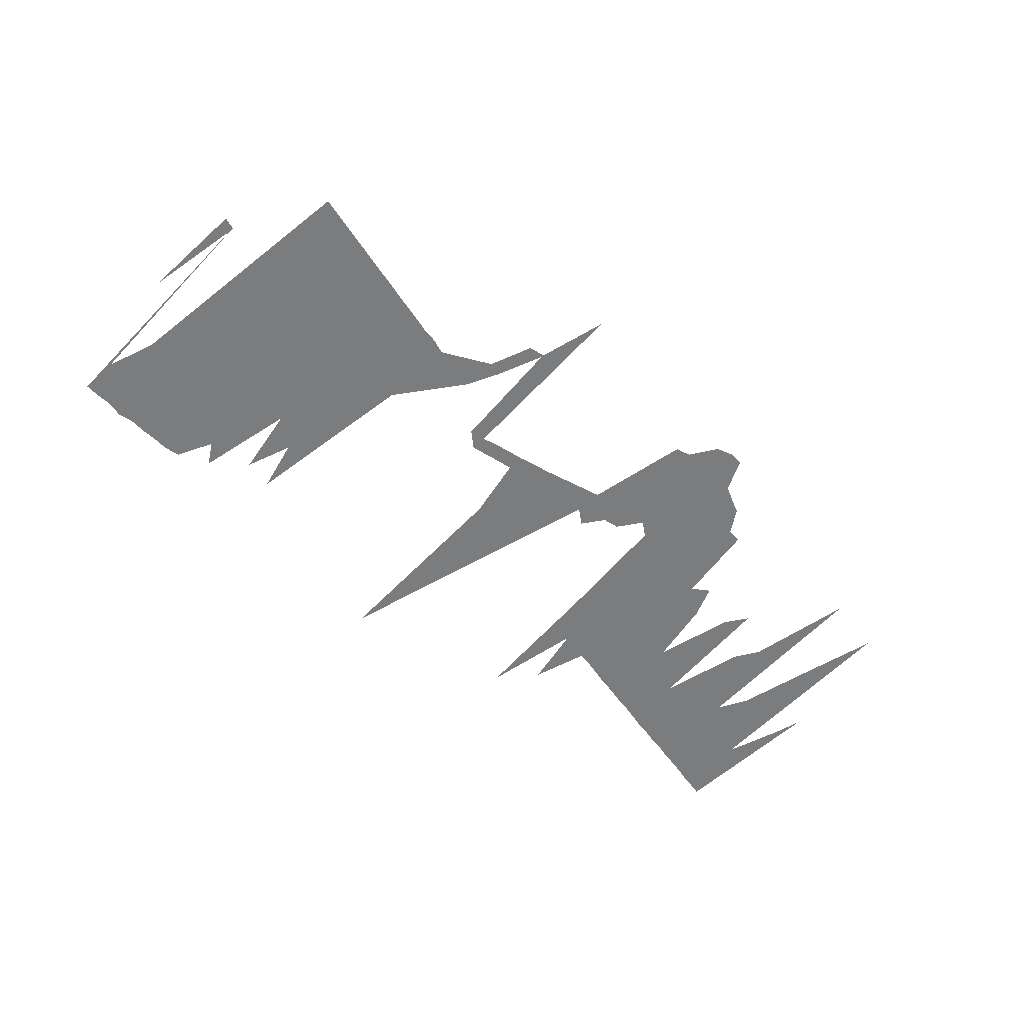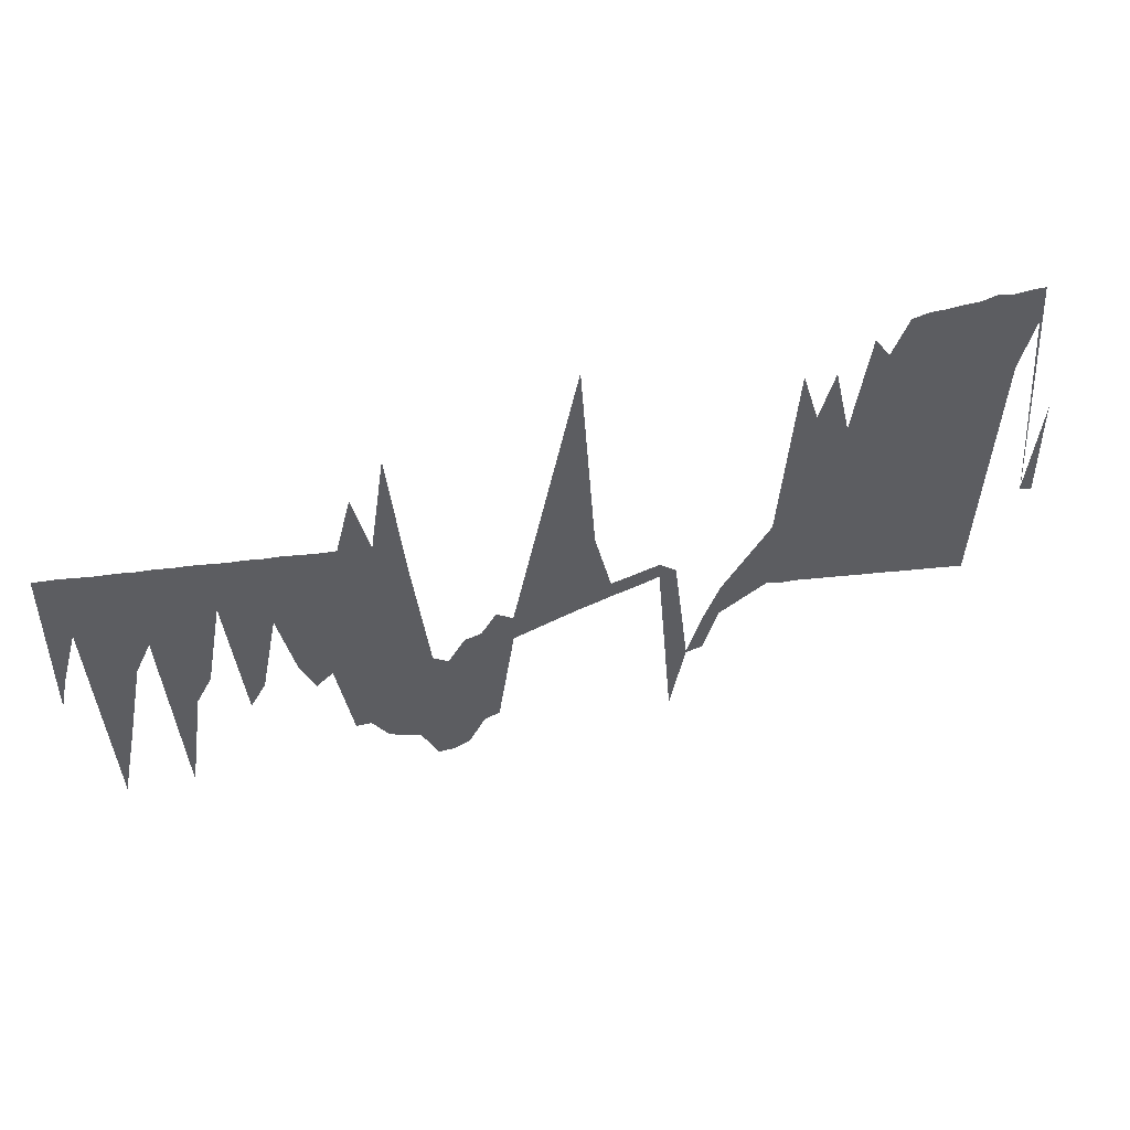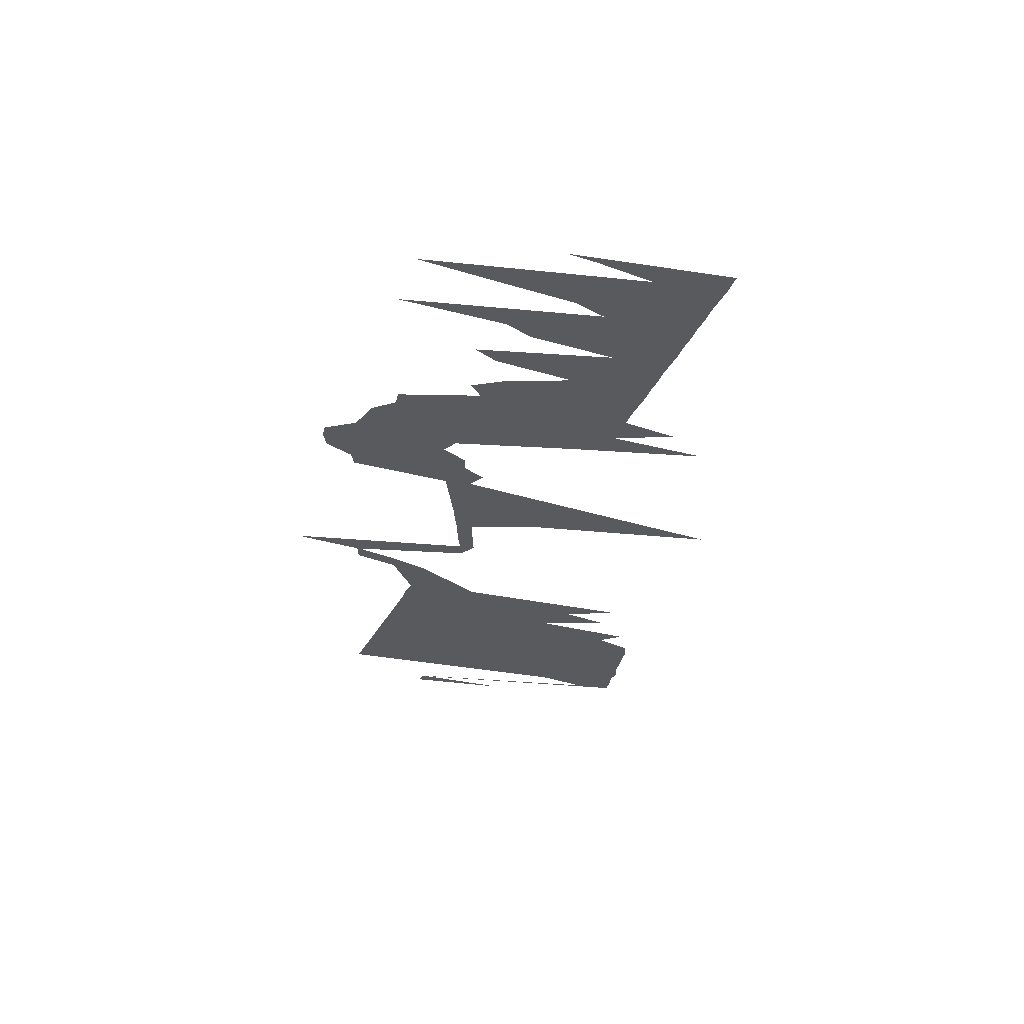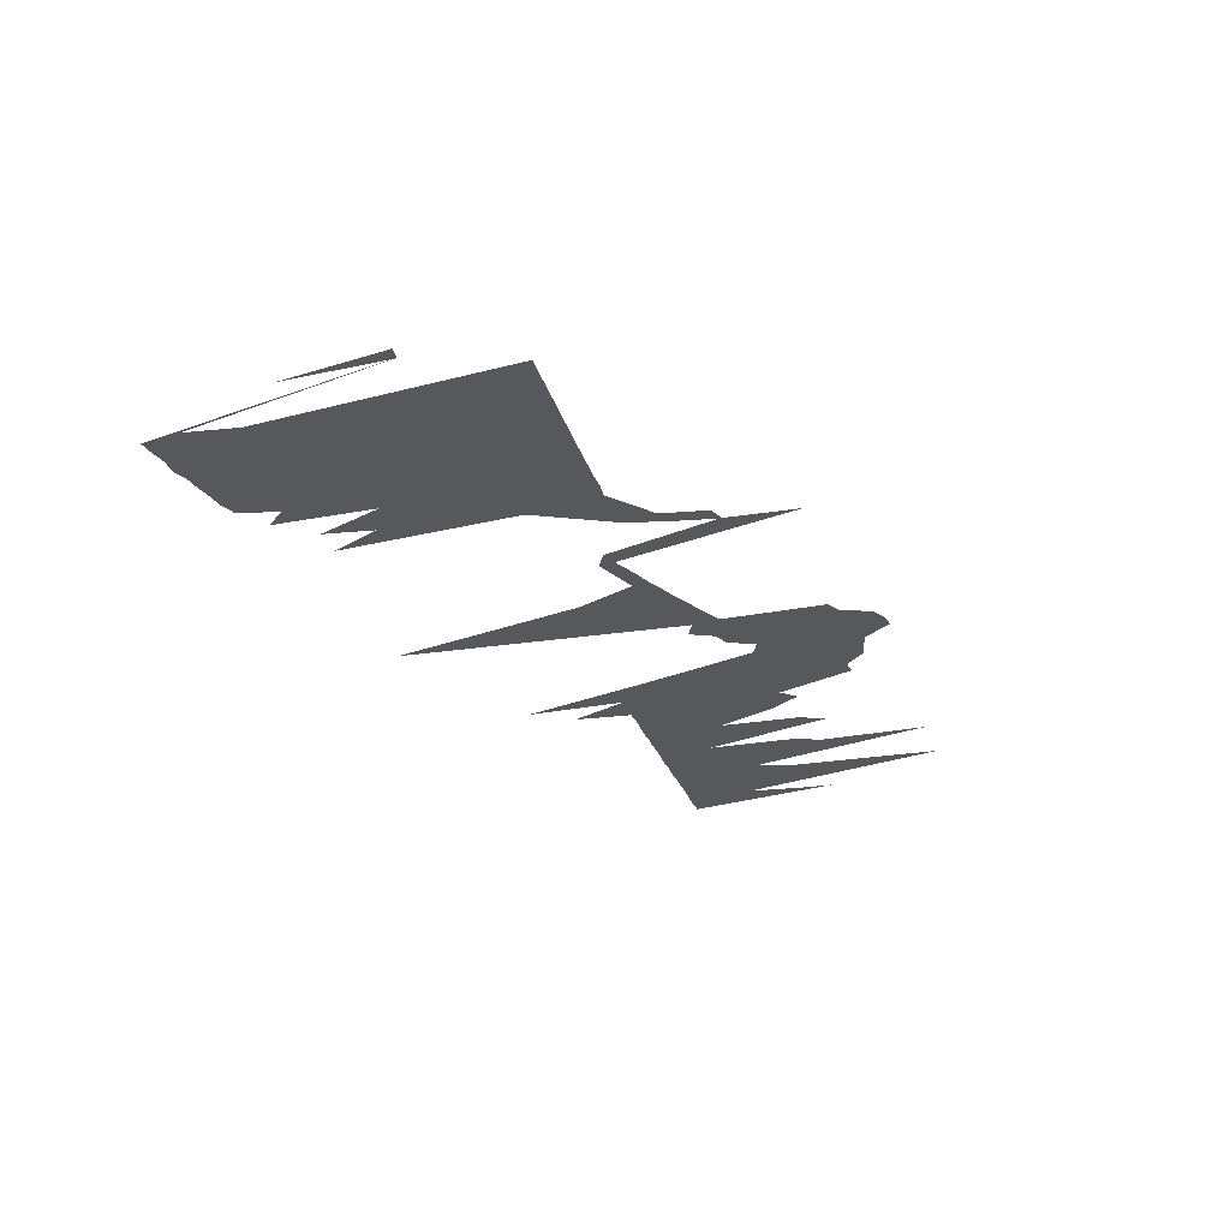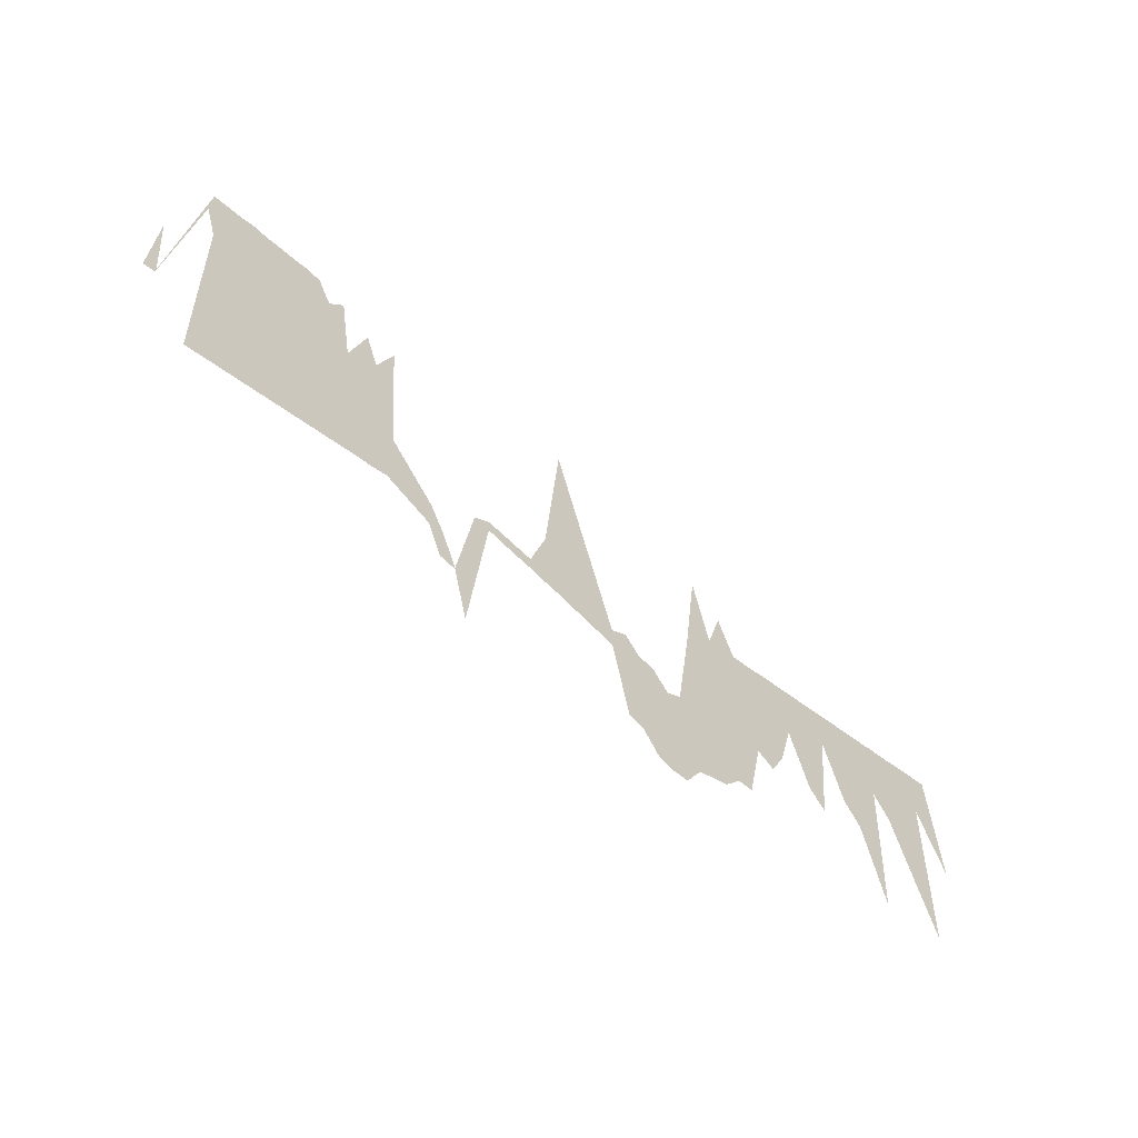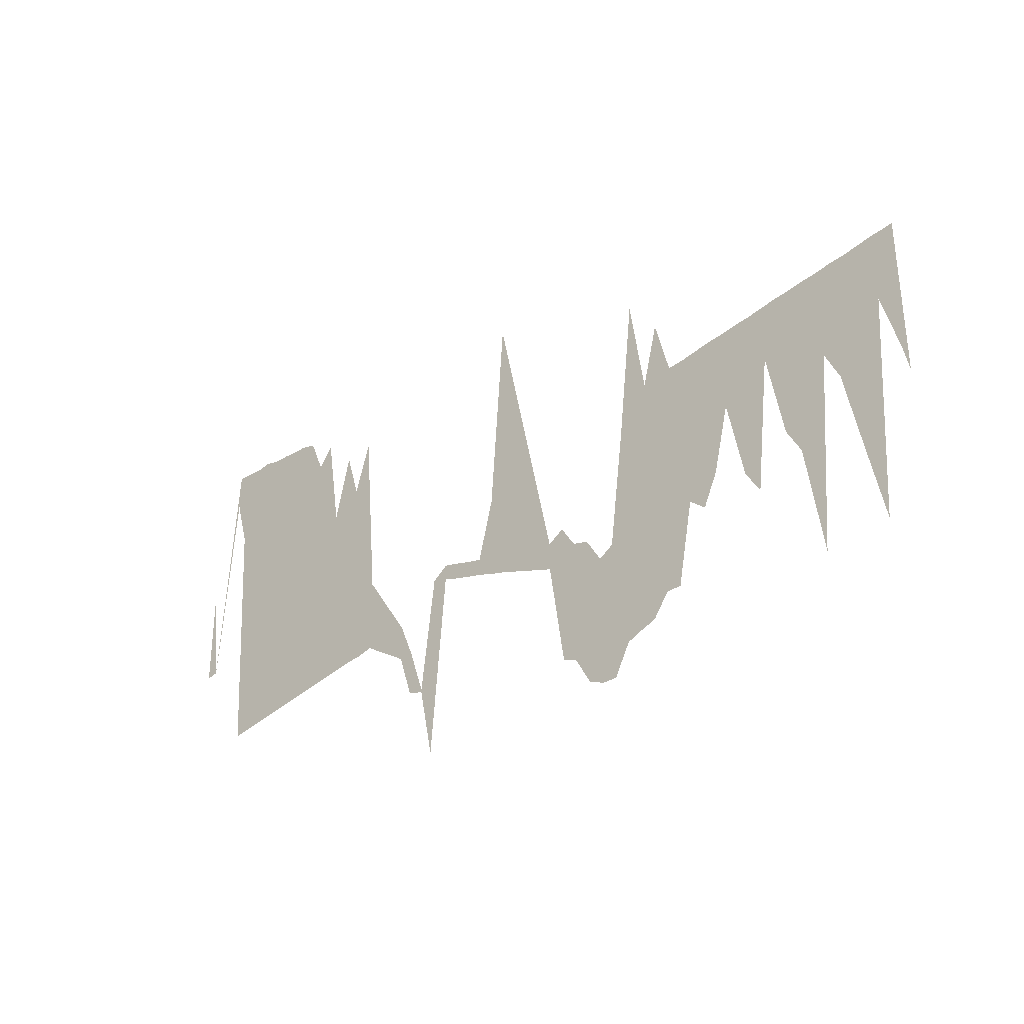
<metadata>
{"format":"obj","ext":"obj","renderer":"f3d","projection":"perspective","resolution":1024,"background":"white","views":[{"elev":-58.6,"azim":-47.0,"up":"+Z"},{"elev":47.2,"azim":164.5,"up":"+Y"},{"elev":-30.7,"azim":77.4,"up":"+Z"},{"elev":-28.5,"azim":-65.0,"up":"+Z"},{"elev":-64.0,"azim":-39.8,"up":"+Y"},{"elev":-32.2,"azim":42.3,"up":"+Y"}]}
</metadata>
<code>
v 2 157 0
v 2 237 0
v 11 159 0
v 11 163 0
v 23 319 0
v 23 348 0
v 34 281 0
v 34 348 0
v 46 89 0
v 46 347 0
v 58 91 0
v 58 349 0
v 69 93 0
v 69 346 0
v 81 95 0
v 81 346 0
v 93 97 0
v 93 345 0
v 104 99 0
v 104 345 0
v 116 101 0
v 116 342 0
v 128 103 0
v 128 314 0
v 139 105 0
v 139 330 0
v 151 107 0
v 151 254 0
v 163 109 0
v 163 306 0
v 174 111 0
v 174 270 0
v 186 112 0
v 186 309 0
v 198 115 0
v 198 172 0
v 233 93 0
v 233 120 0
v 244 60 0
v 244 94 0
v 256 57 0
v 256 59 0
v 267 4 0
v 267 148 0
v 279 145 0
v 279 157 0
v 291 141 0
v 291 154 0
v 302 138 0
v 302 151 0
v 314 135 0
v 314 148 0
v 326 131 0
v 326 195 0
v 337 128 0
v 337 349 0
v 384 112 0
v 384 133 0
v 396 34 0
v 396 141 0
v 407 30 0
v 407 124 0
v 419 9 0
v 419 121 0
v 431 4 0
v 431 102 0
v 442 4 0
v 442 109 0
v 454 27 0
v 454 200 0
v 466 32 0
v 466 306 0
v 477 36 0
v 477 230 0
v 489 53 0
v 489 277 0
v 500 53 0
v 500 234 0
v 512 115 0
v 512 235 0
v 524 105 0
v 524 237 0
v 535 129 0
v 535 239 0
v 547 178 0
v 547 240 0
v 559 117 0
v 559 242 0
v 570 99 0
v 570 243 0
v 582 201 0
v 582 245 0
v 594 135 0
v 594 247 0
v 605 115 0
v 605 248 0
v 617 33 0
v 617 250 0
v 629 181 0
v 629 251 0
v 640 158 0
v 640 253 0
v 652 97 0
v 652 254 0
v 664 38 0
v 664 256 0
v 675 204 0
v 675 258 0
v 687 161 0
v 687 259 0
v 692 138 0
v 692 260 0
f 1 2 3
f 2 3 4
f 3 4 5
f 4 5 6
f 5 6 7
f 6 7 8
f 7 8 9
f 8 9 10
f 9 10 11
f 10 11 12
f 11 12 13
f 12 13 14
f 13 14 15
f 14 15 16
f 15 16 17
f 16 17 18
f 17 18 19
f 18 19 20
f 19 20 21
f 20 21 22
f 21 22 23
f 22 23 24
f 23 24 25
f 24 25 26
f 25 26 27
f 26 27 28
f 27 28 29
f 28 29 30
f 29 30 31
f 30 31 32
f 31 32 33
f 32 33 34
f 33 34 35
f 34 35 36
f 35 36 37
f 36 37 38
f 37 38 39
f 38 39 40
f 39 40 41
f 40 41 42
f 41 42 43
f 42 43 44
f 43 44 45
f 44 45 46
f 45 46 47
f 46 47 48
f 47 48 49
f 48 49 50
f 49 50 51
f 50 51 52
f 51 52 53
f 52 53 54
f 53 54 55
f 54 55 56
f 55 56 57
f 56 57 58
f 57 58 59
f 58 59 60
f 59 60 61
f 60 61 62
f 61 62 63
f 62 63 64
f 63 64 65
f 64 65 66
f 65 66 67
f 66 67 68
f 67 68 69
f 68 69 70
f 69 70 71
f 70 71 72
f 71 72 73
f 72 73 74
f 73 74 75
f 74 75 76
f 75 76 77
f 76 77 78
f 77 78 79
f 78 79 80
f 79 80 81
f 80 81 82
f 81 82 83
f 82 83 84
f 83 84 85
f 84 85 86
f 85 86 87
f 86 87 88
f 87 88 89
f 88 89 90
f 89 90 91
f 90 91 92
f 91 92 93
f 92 93 94
f 93 94 95
f 94 95 96
f 95 96 97
f 96 97 98
f 97 98 99
f 98 99 100
f 99 100 101
f 100 101 102
f 101 102 103
f 102 103 104
f 103 104 105
f 104 105 106
f 105 106 107
f 106 107 108
f 107 108 109
f 108 109 110
f 109 110 111
f 110 111 112

</code>
